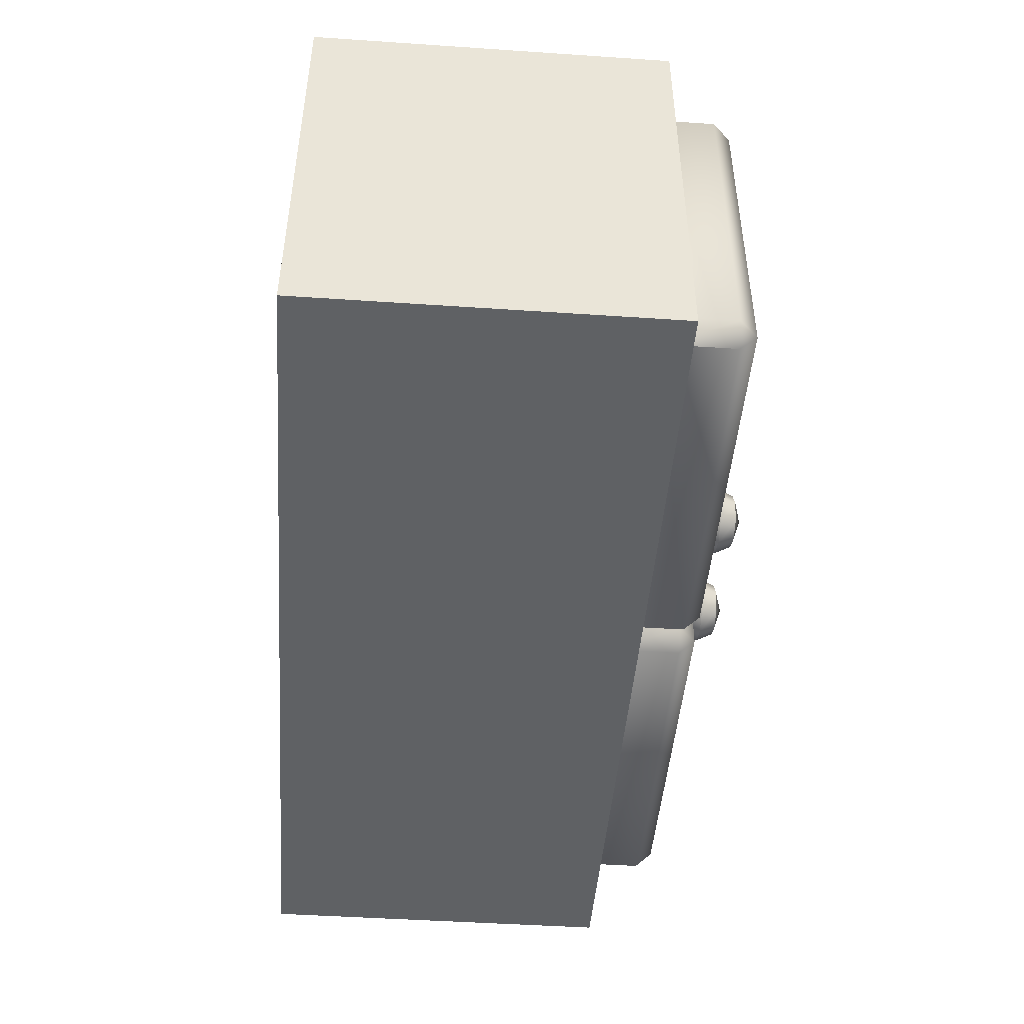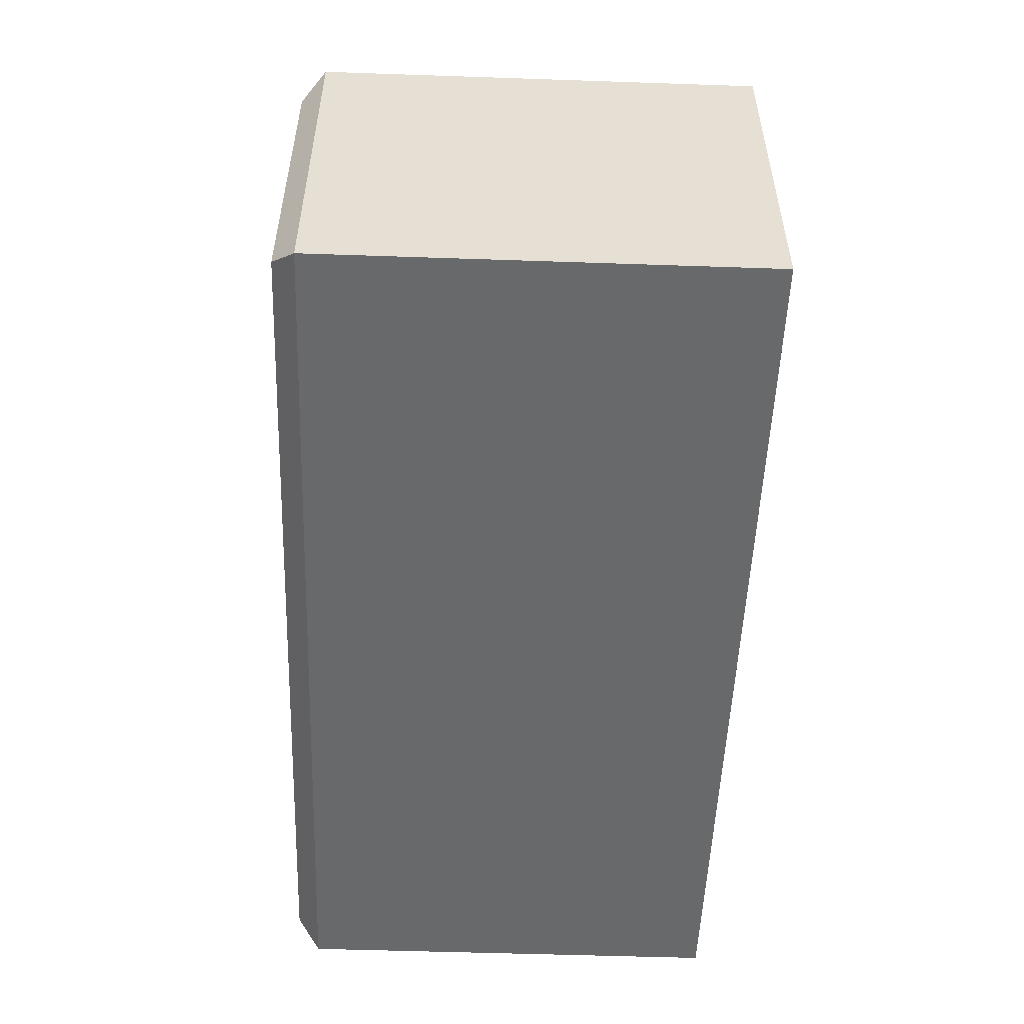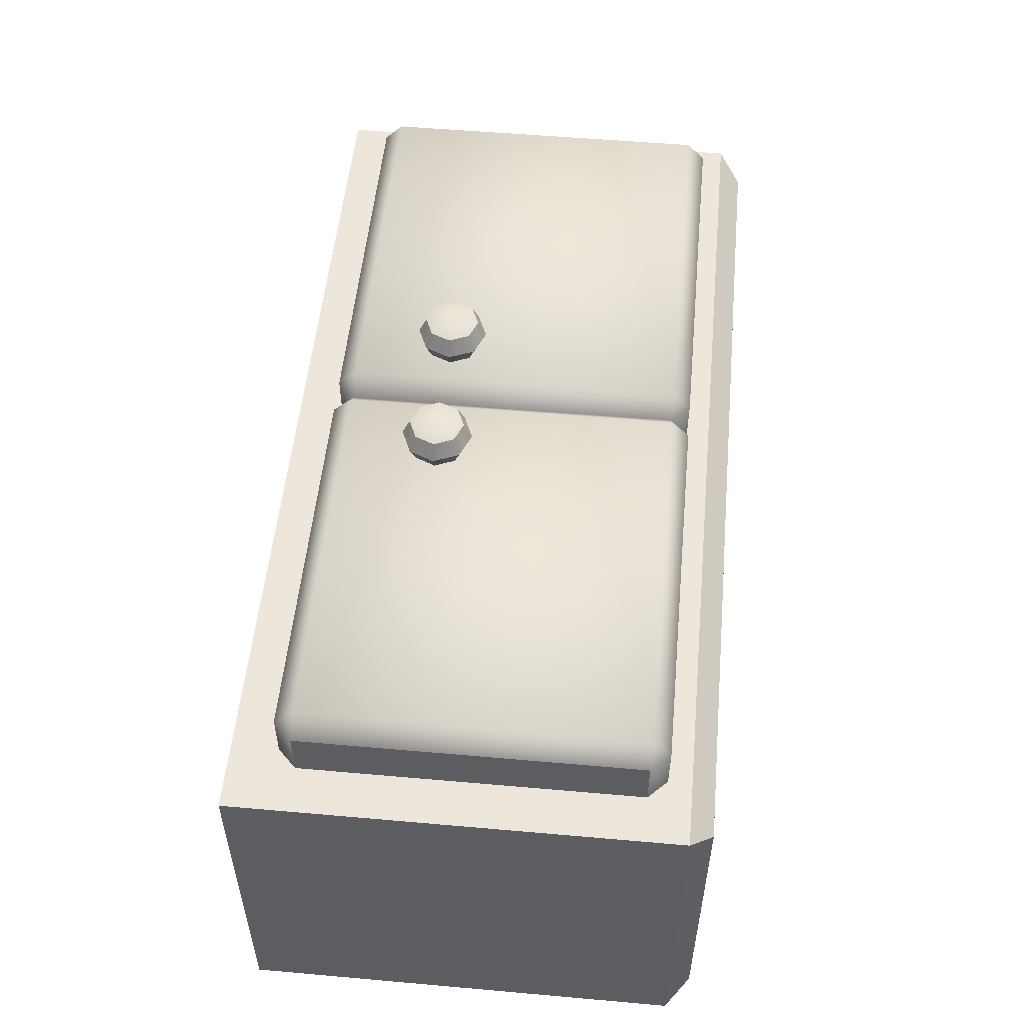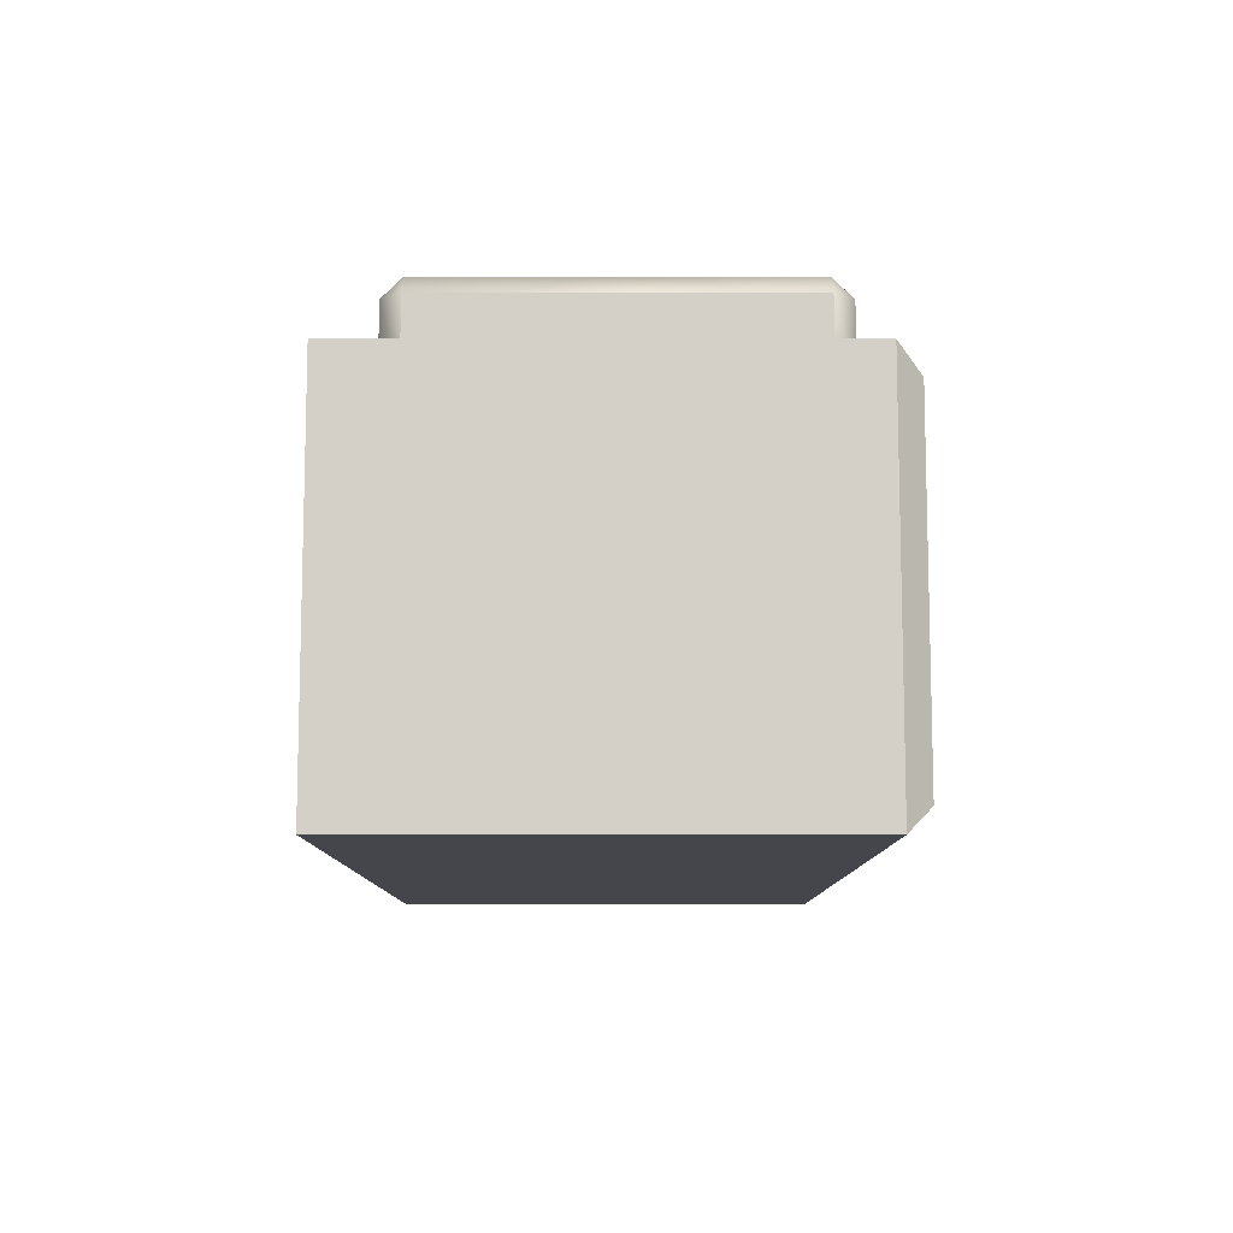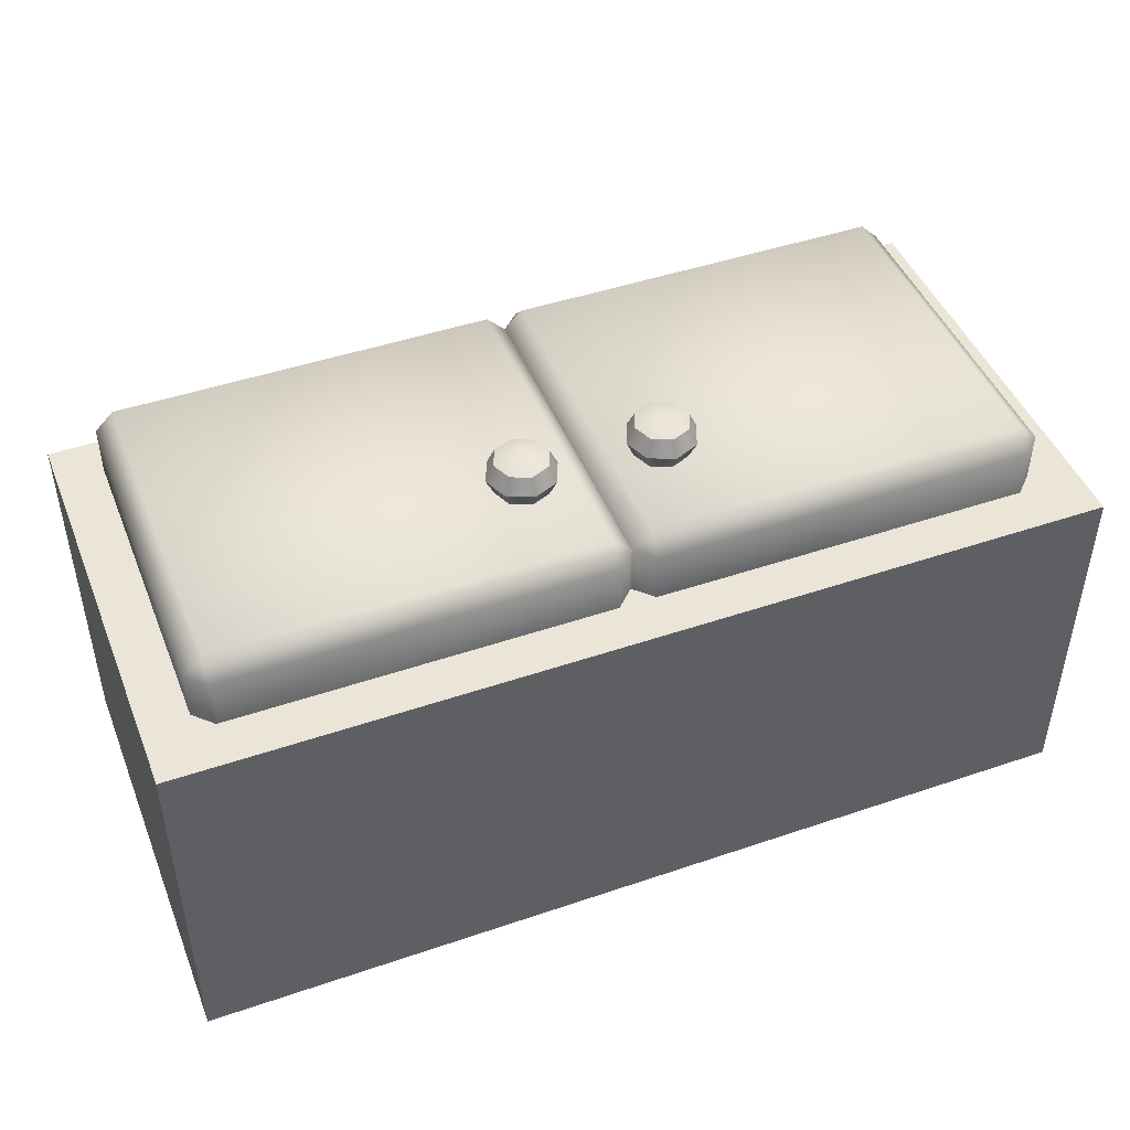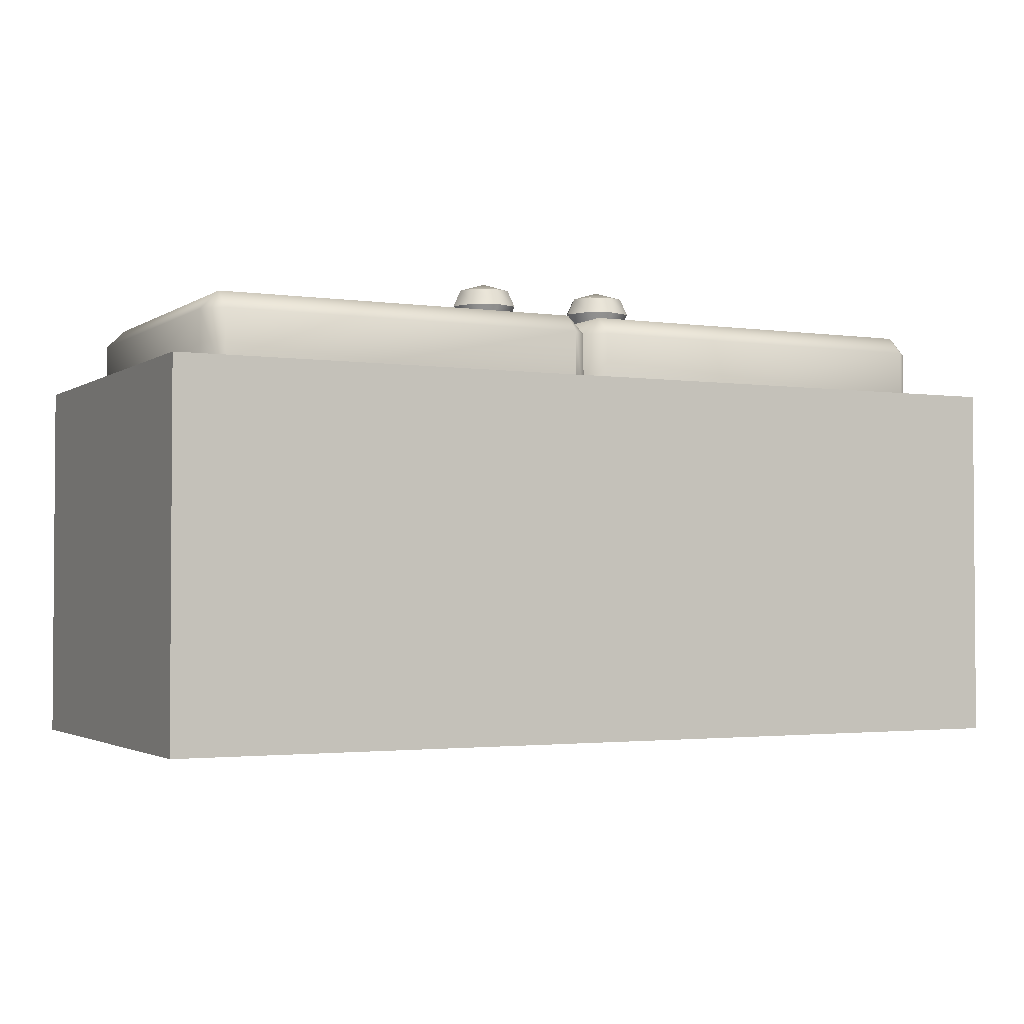
<metadata>
{"format":"obj","ext":"obj","renderer":"f3d","projection":"perspective","resolution":1024,"background":"white","views":[{"elev":-46.5,"azim":-94.4,"up":"+Y"},{"elev":-52.6,"azim":-92.1,"up":"+Z"},{"elev":53.2,"azim":95.4,"up":"+Z"},{"elev":-10.0,"azim":89.9,"up":"+Z"},{"elev":46.0,"azim":-21.3,"up":"+Z"},{"elev":-2.4,"azim":-26.7,"up":"+Z"}]}
</metadata>
<code>
o kitchencabinet_half_styleB_Cube.028
v -1 3 0.8
v -1 3 0
v 1 3 0.8
v 1 3 0
v 0.04 3.1 0.91
v 0.04 3.14 0.95
v -0 3.14 0.91
v 0.04 3.86 0.95
v 0.04 3.9 0.91
v -0 3.86 0.91
v 0.04 3.1 0.75
v -0 3.14 0.75
v -0 3.86 0.75
v 0.04 3.9 0.75
v 0.86 3.1 0.91
v 0.9 3.14 0.91
v 0.86 3.14 0.95
v 0.86 3.9 0.91
v 0.86 3.86 0.95
v 0.9 3.86 0.91
v 0.9 3.14 0.75
v 0.86 3.1 0.75
v 0.86 3.9 0.75
v 0.9 3.86 0.75
v -0.86 3.1 0.91
v -0.86 3.14 0.95
v -0.9 3.14 0.91
v -0.86 3.86 0.95
v -0.86 3.9 0.91
v -0.9 3.86 0.91
v -0.86 3.1 0.75
v -0.9 3.14 0.75
v -0.9 3.86 0.75
v -0.86 3.9 0.75
v -0.04 3.1 0.91
v -0.04 3.14 0.95
v -0.04 3.9 0.91
v -0.04 3.86 0.95
v -0.04 3.1 0.75
v -0.04 3.9 0.75
v -0.15 3.35 1.042
v -0.204 3.404 0.9868
v -0.2263 3.35 0.9868
v -0.204 3.296 0.9868
v -0.15 3.274 0.9868
v -0.09602 3.296 0.9868
v -0.07366 3.35 0.9868
v -0.09602 3.404 0.9868
v -0.15 3.426 0.9868
v -0.1918 3.392 1.024
v -0.1918 3.392 0.9495
v -0.2091 3.35 1.024
v -0.2091 3.35 0.9495
v -0.1918 3.308 1.024
v -0.1918 3.308 0.9495
v -0.15 3.291 1.024
v -0.15 3.291 0.9495
v -0.1082 3.308 1.024
v -0.1082 3.308 0.9495
v -0.09094 3.35 1.024
v -0.09094 3.35 0.9495
v -0.1082 3.392 1.024
v -0.1082 3.392 0.9495
v -0.15 3.409 1.024
v -0.15 3.409 0.9495
v 0.15 3.35 1.042
v 0.09602 3.404 0.9868
v 0.07366 3.35 0.9868
v 0.09602 3.296 0.9868
v 0.15 3.274 0.9868
v 0.204 3.296 0.9868
v 0.2263 3.35 0.9868
v 0.204 3.404 0.9868
v 0.15 3.426 0.9868
v 0.1082 3.392 1.024
v 0.1082 3.392 0.9495
v 0.09094 3.35 1.024
v 0.09094 3.35 0.9495
v 0.1082 3.308 1.024
v 0.1082 3.308 0.9495
v 0.15 3.291 1.024
v 0.15 3.291 0.9495
v 0.1918 3.308 1.024
v 0.1918 3.308 0.9495
v 0.2091 3.35 1.024
v 0.2091 3.35 0.9495
v 0.1918 3.392 1.024
v 0.1918 3.392 0.9495
v 0.15 3.409 1.024
v 0.15 3.409 0.9495
v -0.95 4 0.75
v -1 3.95 0.8
v -0.95 4 0.05
v -1 3.95 0
v 0.95 4 0.75
v 1 3.95 0.8
v 0.95 4 0.05
v 1 3.95 0
f 91 95 97 93
f 4 98 96 3
f 1 92 94 2
f 2 4 3 1
f 17 19 8 6
f 23 14 9 18
f 21 24 20 16
f 5 6 7
f 8 9 10
f 15 16 17
f 18 19 20
f 11 5 7 12
f 6 8 10 7
f 9 14 13 10
f 15 22 21 16
f 23 18 20 24
f 19 17 16 20
f 5 15 17 6
f 18 9 8 19
f 11 22 15 5
f 36 38 28 26
f 40 34 29 37
f 27 30 33 32
f 25 26 27
f 28 29 30
f 35 7 36
f 37 38 10
f 31 25 27 32
f 26 28 30 27
f 29 34 33 30
f 35 39 12 7
f 40 37 10 13
f 38 36 7 10
f 25 35 36 26
f 37 29 28 38
f 31 39 35 25
f 2 94 98 4
f 62 64 41
f 63 48 47 61
f 53 43 42 51
f 57 45 44 55
f 47 60 58 46
f 49 64 62 48
f 44 54 52 43
f 42 50 64 49
f 43 52 50 42
f 45 56 54 44
f 65 49 48 63
f 64 50 41
f 59 46 45 57
f 46 58 56 45
f 51 42 49 65
f 58 60 41
f 48 62 60 47
f 55 44 43 53
f 61 47 46 59
f 54 56 41
f 52 54 41
f 56 58 41
f 50 52 41
f 60 62 41
f 87 89 66
f 88 73 72 86
f 78 68 67 76
f 82 70 69 80
f 72 85 83 71
f 74 89 87 73
f 69 79 77 68
f 67 75 89 74
f 68 77 75 67
f 70 81 79 69
f 90 74 73 88
f 89 75 66
f 84 71 70 82
f 71 83 81 70
f 76 67 74 90
f 83 85 66
f 73 87 85 72
f 80 69 68 78
f 86 72 71 84
f 79 81 66
f 77 79 66
f 81 83 66
f 75 77 66
f 85 87 66
f 91 93 94 92
f 93 97 98 94
f 97 95 96 98
f 95 91 92 96
f 3 96 92 1

</code>
